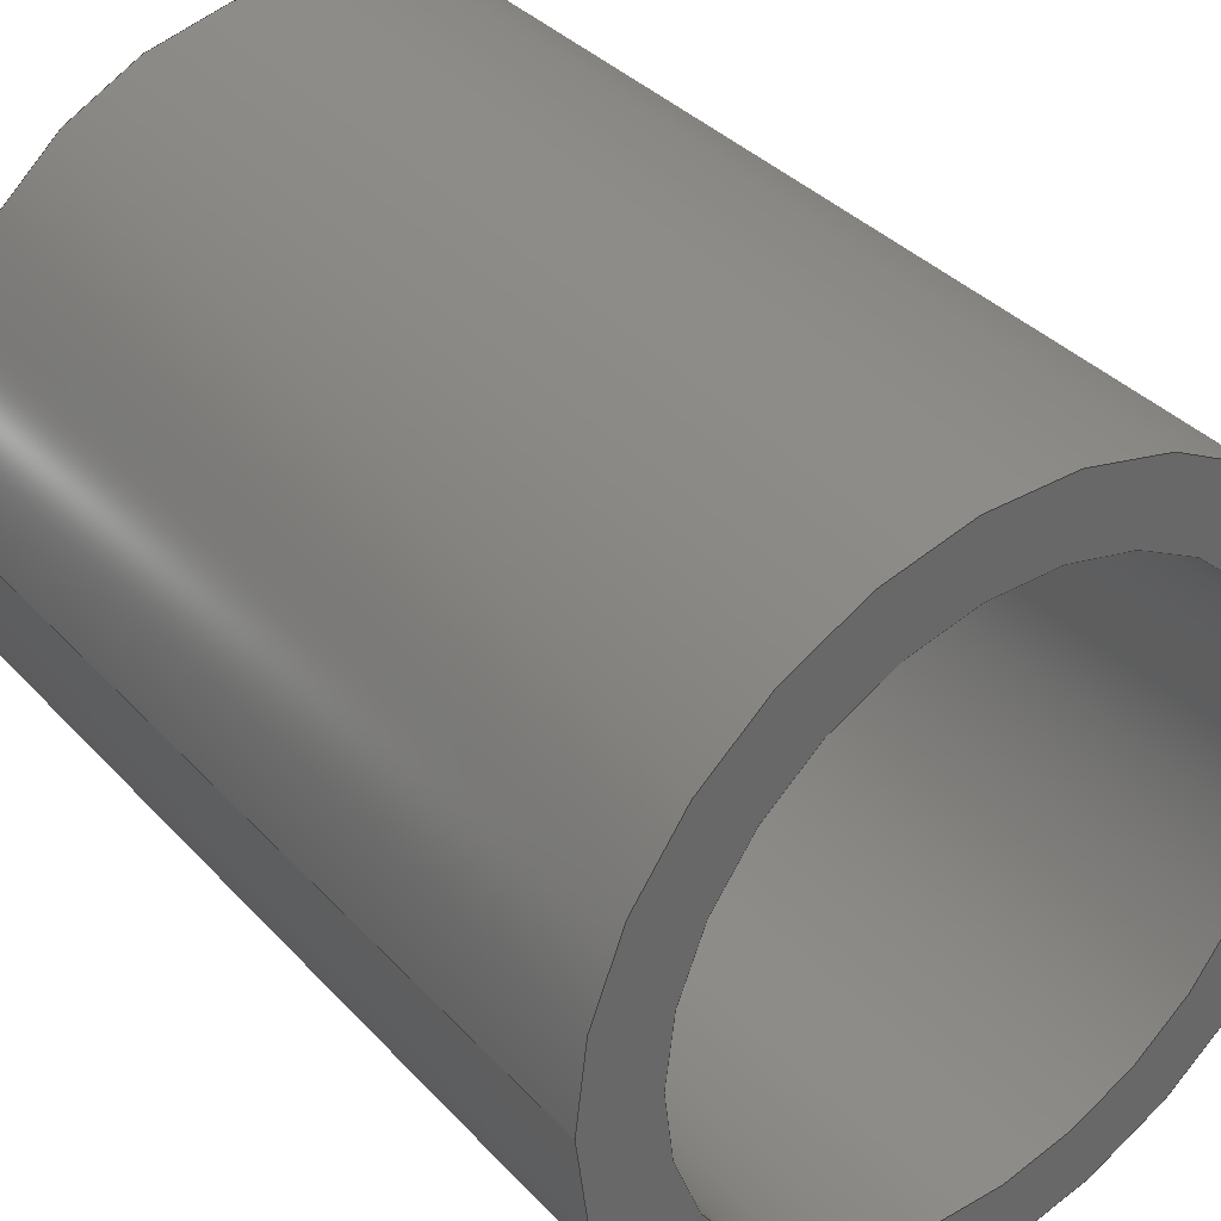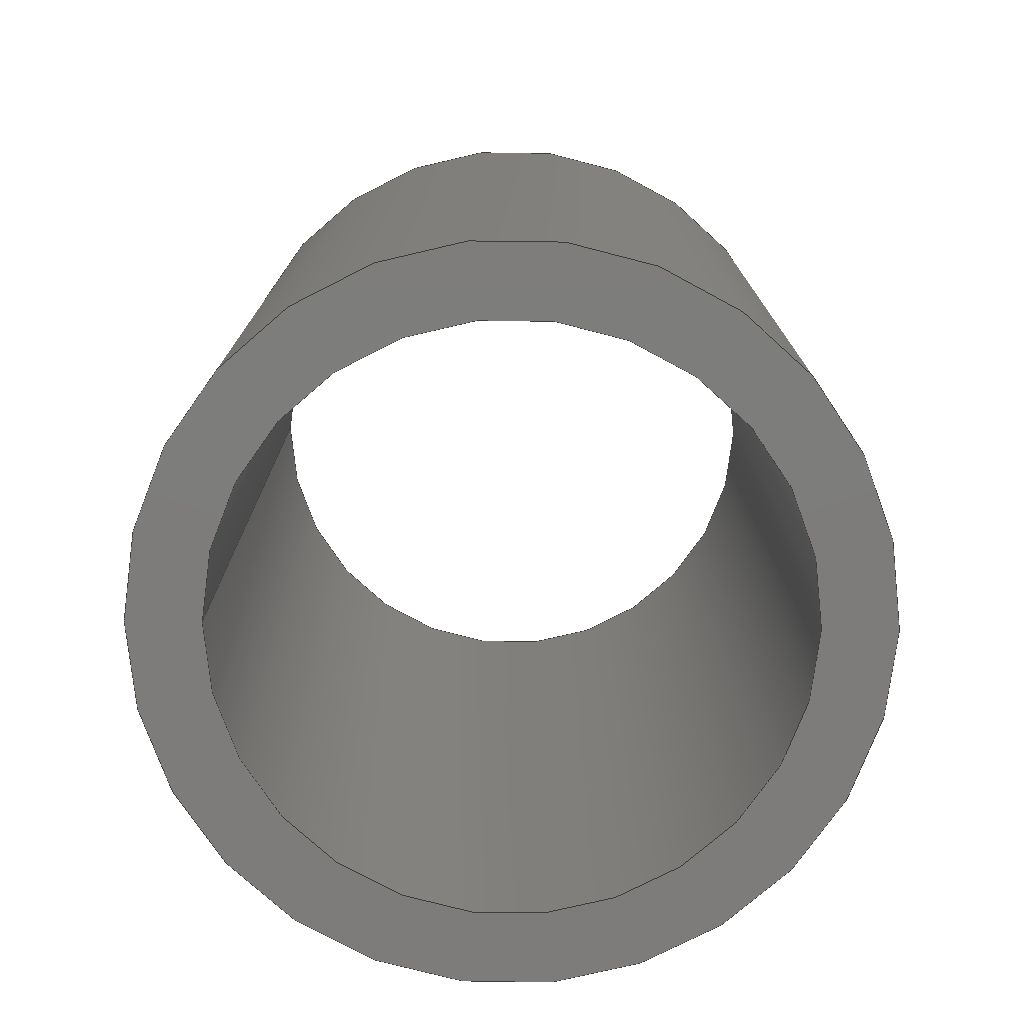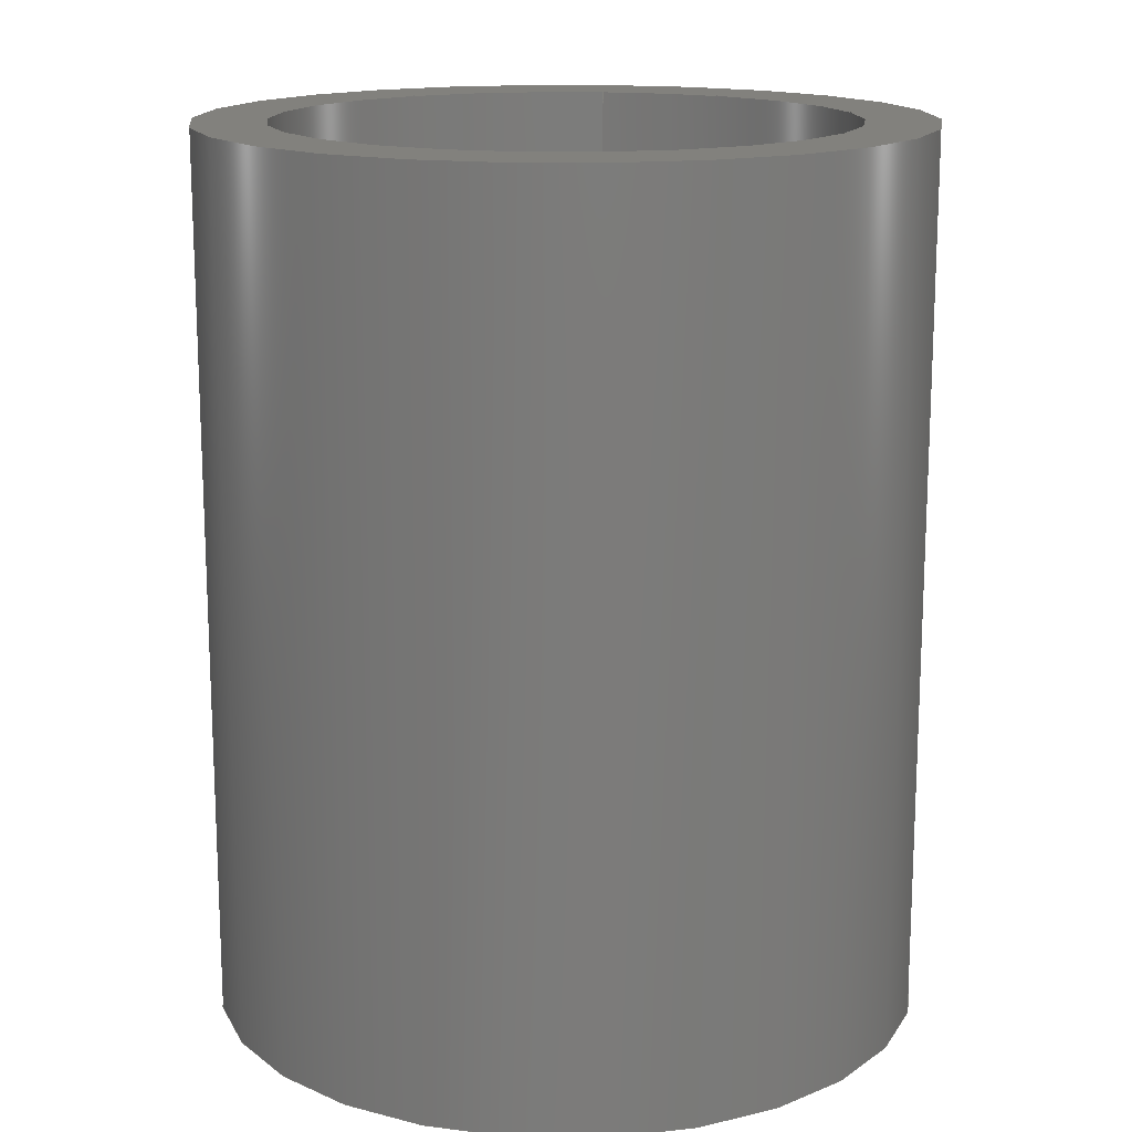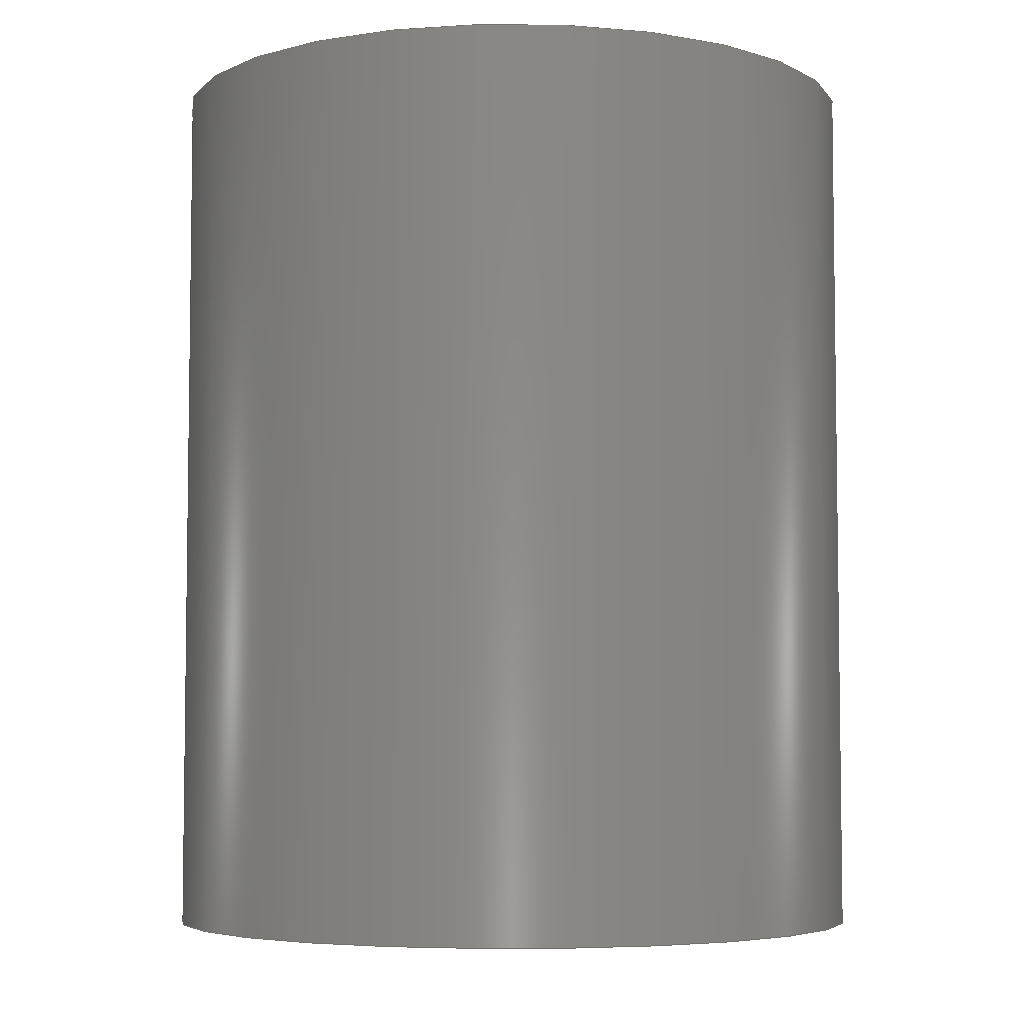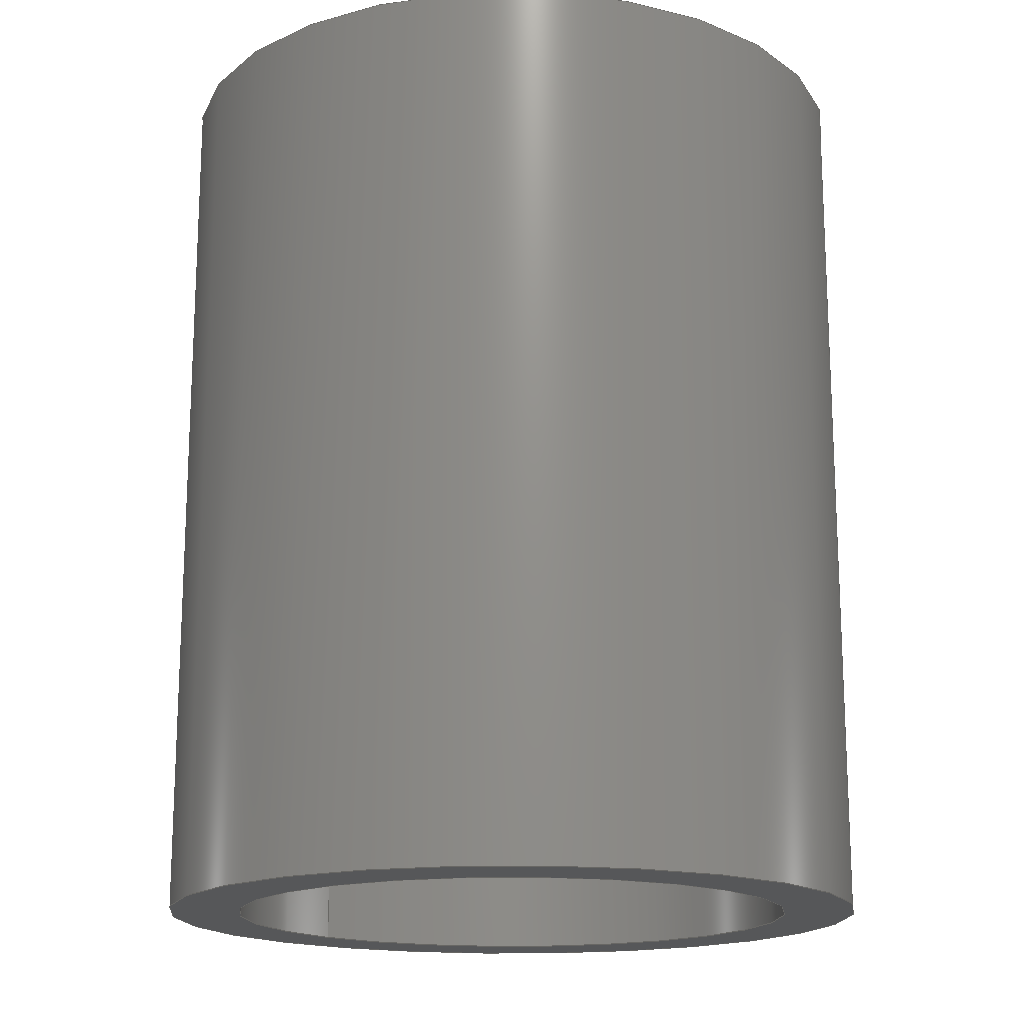
<metadata>
{"format":"step","ext":"step","renderer":"f3d","projection":"perspective","resolution":1024,"background":"white","views":[{"elev":36.4,"azim":143.4,"up":"+Y"},{"elev":-76.3,"azim":179.3,"up":"+Z"},{"elev":15.5,"azim":-82.1,"up":"+Z"},{"elev":-5.2,"azim":-29.4,"up":"+Z"},{"elev":-16.9,"azim":-136.8,"up":"+Z"}]}
</metadata>
<code>
ISO-10303-21;
DATA;
#1 = APPLICATION_PROTOCOL_DEFINITION('international standard',
  'automotive_design',2000,#2);
#2 = APPLICATION_CONTEXT(
  'core data for automotive mechanical design processes');
#3 = SHAPE_DEFINITION_REPRESENTATION(#4,#10);
#4 = PRODUCT_DEFINITION_SHAPE('','',#5);
#5 = PRODUCT_DEFINITION('design','',#6,#9);
#6 = PRODUCT_DEFINITION_FORMATION('','',#7);
#7 = PRODUCT('spacer_3','spacer_3','',(#8));
#8 = PRODUCT_CONTEXT('',#2,'mechanical');
#9 = PRODUCT_DEFINITION_CONTEXT('part definition',#2,'design');
#10 = ADVANCED_BREP_SHAPE_REPRESENTATION('',(#11,#15),#189);
#11 = AXIS2_PLACEMENT_3D('',#12,#13,#14);
#12 = CARTESIAN_POINT('',(0,0,0));
#13 = DIRECTION('',(0,0,1));
#14 = DIRECTION('',(1,0,-0));
#15 = MANIFOLD_SOLID_BREP('',#16);
#16 = CLOSED_SHELL('',(#17,#83,#135,#164));
#17 = ADVANCED_FACE('',(#18,#53),#31,.F.);
#18 = FACE_BOUND('',#19,.F.);
#19 = EDGE_LOOP('',(#20));
#20 = ORIENTED_EDGE('',*,*,#21,.T.);
#21 = EDGE_CURVE('',#22,#22,#24,.T.);
#22 = VERTEX_POINT('',#23);
#23 = CARTESIAN_POINT('',(2.5,6.883e-16,3.1));
#24 = SURFACE_CURVE('',#25,(#30,#42),.PCURVE_S1);
#25 = CIRCLE('',#26,2.5);
#26 = AXIS2_PLACEMENT_3D('',#27,#28,#29);
#27 = CARTESIAN_POINT('',(0,6.883e-16,3.1));
#28 = DIRECTION('',(0,-2.22e-16,-1));
#29 = DIRECTION('',(1,0,0));
#30 = PCURVE('',#31,#36);
#31 = PLANE('',#32);
#32 = AXIS2_PLACEMENT_3D('',#33,#34,#35);
#33 = CARTESIAN_POINT('',(0,6.883e-16,3.1));
#34 = DIRECTION('',(0,-2.22e-16,-1));
#35 = DIRECTION('',(1,0,0));
#36 = DEFINITIONAL_REPRESENTATION('',(#37),#41);
#37 = CIRCLE('',#38,2.5);
#38 = AXIS2_PLACEMENT_2D('',#39,#40);
#39 = CARTESIAN_POINT('',(0,0));
#40 = DIRECTION('',(1,0));
#41 = ( GEOMETRIC_REPRESENTATION_CONTEXT(2) 
PARAMETRIC_REPRESENTATION_CONTEXT() REPRESENTATION_CONTEXT('2D SPACE',''
  ) );
#42 = PCURVE('',#43,#48);
#43 = CYLINDRICAL_SURFACE('',#44,2.5);
#44 = AXIS2_PLACEMENT_3D('',#45,#46,#47);
#45 = CARTESIAN_POINT('',(0,-6.883e-16,-3.1));
#46 = DIRECTION('',(0,2.22e-16,1));
#47 = DIRECTION('',(1,0,0));
#48 = DEFINITIONAL_REPRESENTATION('',(#49),#52);
#49 = B_SPLINE_CURVE_WITH_KNOTS('',1,(#50,#51),.UNSPECIFIED.,.F.,.F.,(2,
    2),(0,6.283),.PIECEWISE_BEZIER_KNOTS.);
#50 = CARTESIAN_POINT('',(0,6.2));
#51 = CARTESIAN_POINT('',(-6.283,6.2));
#52 = ( GEOMETRIC_REPRESENTATION_CONTEXT(2) 
PARAMETRIC_REPRESENTATION_CONTEXT() REPRESENTATION_CONTEXT('2D SPACE',''
  ) );
#53 = FACE_BOUND('',#54,.F.);
#54 = EDGE_LOOP('',(#55));
#55 = ORIENTED_EDGE('',*,*,#56,.F.);
#56 = EDGE_CURVE('',#57,#57,#59,.T.);
#57 = VERTEX_POINT('',#58);
#58 = CARTESIAN_POINT('',(2,6.883e-16,3.1));
#59 = SURFACE_CURVE('',#60,(#65,#72),.PCURVE_S1);
#60 = CIRCLE('',#61,2);
#61 = AXIS2_PLACEMENT_3D('',#62,#63,#64);
#62 = CARTESIAN_POINT('',(0,6.883e-16,3.1));
#63 = DIRECTION('',(0,-2.22e-16,-1));
#64 = DIRECTION('',(1,0,0));
#65 = PCURVE('',#31,#66);
#66 = DEFINITIONAL_REPRESENTATION('',(#67),#71);
#67 = CIRCLE('',#68,2);
#68 = AXIS2_PLACEMENT_2D('',#69,#70);
#69 = CARTESIAN_POINT('',(0,0));
#70 = DIRECTION('',(1,0));
#71 = ( GEOMETRIC_REPRESENTATION_CONTEXT(2) 
PARAMETRIC_REPRESENTATION_CONTEXT() REPRESENTATION_CONTEXT('2D SPACE',''
  ) );
#72 = PCURVE('',#73,#78);
#73 = CYLINDRICAL_SURFACE('',#74,2);
#74 = AXIS2_PLACEMENT_3D('',#75,#76,#77);
#75 = CARTESIAN_POINT('',(0,6.883e-16,3.1));
#76 = DIRECTION('',(0,-2.22e-16,-1));
#77 = DIRECTION('',(1,0,0));
#78 = DEFINITIONAL_REPRESENTATION('',(#79),#82);
#79 = B_SPLINE_CURVE_WITH_KNOTS('',1,(#80,#81),.UNSPECIFIED.,.F.,.F.,(2,
    2),(0,6.283),.PIECEWISE_BEZIER_KNOTS.);
#80 = CARTESIAN_POINT('',(0,0));
#81 = CARTESIAN_POINT('',(6.283,0));
#82 = ( GEOMETRIC_REPRESENTATION_CONTEXT(2) 
PARAMETRIC_REPRESENTATION_CONTEXT() REPRESENTATION_CONTEXT('2D SPACE',''
  ) );
#83 = ADVANCED_FACE('',(#84),#73,.F.);
#84 = FACE_BOUND('',#85,.F.);
#85 = EDGE_LOOP('',(#86,#87,#108,#134));
#86 = ORIENTED_EDGE('',*,*,#56,.T.);
#87 = ORIENTED_EDGE('',*,*,#88,.T.);
#88 = EDGE_CURVE('',#57,#89,#91,.T.);
#89 = VERTEX_POINT('',#90);
#90 = CARTESIAN_POINT('',(2,-6.883e-16,-3.1));
#91 = SEAM_CURVE('',#92,(#96,#102),.PCURVE_S1);
#92 = LINE('',#93,#94);
#93 = CARTESIAN_POINT('',(2,6.883e-16,3.1));
#94 = VECTOR('',#95,1);
#95 = DIRECTION('',(0,-2.22e-16,-1));
#96 = PCURVE('',#73,#97);
#97 = DEFINITIONAL_REPRESENTATION('',(#98),#101);
#98 = B_SPLINE_CURVE_WITH_KNOTS('',1,(#99,#100),.UNSPECIFIED.,.F.,.F.,(2
    ,2),(0,6.2),.PIECEWISE_BEZIER_KNOTS.);
#99 = CARTESIAN_POINT('',(0,0));
#100 = CARTESIAN_POINT('',(0,6.2));
#101 = ( GEOMETRIC_REPRESENTATION_CONTEXT(2) 
PARAMETRIC_REPRESENTATION_CONTEXT() REPRESENTATION_CONTEXT('2D SPACE',''
  ) );
#102 = PCURVE('',#73,#103);
#103 = DEFINITIONAL_REPRESENTATION('',(#104),#107);
#104 = B_SPLINE_CURVE_WITH_KNOTS('',1,(#105,#106),.UNSPECIFIED.,.F.,.F.,
  (2,2),(0,6.2),.PIECEWISE_BEZIER_KNOTS.);
#105 = CARTESIAN_POINT('',(6.283,0));
#106 = CARTESIAN_POINT('',(6.283,6.2));
#107 = ( GEOMETRIC_REPRESENTATION_CONTEXT(2) 
PARAMETRIC_REPRESENTATION_CONTEXT() REPRESENTATION_CONTEXT('2D SPACE',''
  ) );
#108 = ORIENTED_EDGE('',*,*,#109,.F.);
#109 = EDGE_CURVE('',#89,#89,#110,.T.);
#110 = SURFACE_CURVE('',#111,(#116,#122),.PCURVE_S1);
#111 = CIRCLE('',#112,2);
#112 = AXIS2_PLACEMENT_3D('',#113,#114,#115);
#113 = CARTESIAN_POINT('',(0,-6.883e-16,-3.1));
#114 = DIRECTION('',(0,-2.22e-16,-1));
#115 = DIRECTION('',(1,0,0));
#116 = PCURVE('',#73,#117);
#117 = DEFINITIONAL_REPRESENTATION('',(#118),#121);
#118 = B_SPLINE_CURVE_WITH_KNOTS('',1,(#119,#120),.UNSPECIFIED.,.F.,.F.,
  (2,2),(0,6.283),.PIECEWISE_BEZIER_KNOTS.);
#119 = CARTESIAN_POINT('',(0,6.2));
#120 = CARTESIAN_POINT('',(6.283,6.2));
#121 = ( GEOMETRIC_REPRESENTATION_CONTEXT(2) 
PARAMETRIC_REPRESENTATION_CONTEXT() REPRESENTATION_CONTEXT('2D SPACE',''
  ) );
#122 = PCURVE('',#123,#128);
#123 = PLANE('',#124);
#124 = AXIS2_PLACEMENT_3D('',#125,#126,#127);
#125 = CARTESIAN_POINT('',(0,-6.883e-16,-3.1));
#126 = DIRECTION('',(0,-2.22e-16,-1));
#127 = DIRECTION('',(1,-0,-0));
#128 = DEFINITIONAL_REPRESENTATION('',(#129),#133);
#129 = CIRCLE('',#130,2);
#130 = AXIS2_PLACEMENT_2D('',#131,#132);
#131 = CARTESIAN_POINT('',(0,0));
#132 = DIRECTION('',(1,-0));
#133 = ( GEOMETRIC_REPRESENTATION_CONTEXT(2) 
PARAMETRIC_REPRESENTATION_CONTEXT() REPRESENTATION_CONTEXT('2D SPACE',''
  ) );
#134 = ORIENTED_EDGE('',*,*,#88,.F.);
#135 = ADVANCED_FACE('',(#136,#139),#123,.T.);
#136 = FACE_BOUND('',#137,.F.);
#137 = EDGE_LOOP('',(#138));
#138 = ORIENTED_EDGE('',*,*,#109,.T.);
#139 = FACE_BOUND('',#140,.F.);
#140 = EDGE_LOOP('',(#141));
#141 = ORIENTED_EDGE('',*,*,#142,.F.);
#142 = EDGE_CURVE('',#143,#143,#145,.T.);
#143 = VERTEX_POINT('',#144);
#144 = CARTESIAN_POINT('',(2.5,-6.883e-16,-3.1));
#145 = SURFACE_CURVE('',#146,(#151,#158),.PCURVE_S1);
#146 = CIRCLE('',#147,2.5);
#147 = AXIS2_PLACEMENT_3D('',#148,#149,#150);
#148 = CARTESIAN_POINT('',(0,-6.883e-16,-3.1));
#149 = DIRECTION('',(0,-2.22e-16,-1));
#150 = DIRECTION('',(1,0,0));
#151 = PCURVE('',#123,#152);
#152 = DEFINITIONAL_REPRESENTATION('',(#153),#157);
#153 = CIRCLE('',#154,2.5);
#154 = AXIS2_PLACEMENT_2D('',#155,#156);
#155 = CARTESIAN_POINT('',(0,0));
#156 = DIRECTION('',(1,-0));
#157 = ( GEOMETRIC_REPRESENTATION_CONTEXT(2) 
PARAMETRIC_REPRESENTATION_CONTEXT() REPRESENTATION_CONTEXT('2D SPACE',''
  ) );
#158 = PCURVE('',#43,#159);
#159 = DEFINITIONAL_REPRESENTATION('',(#160),#163);
#160 = B_SPLINE_CURVE_WITH_KNOTS('',1,(#161,#162),.UNSPECIFIED.,.F.,.F.,
  (2,2),(0,6.283),.PIECEWISE_BEZIER_KNOTS.);
#161 = CARTESIAN_POINT('',(0,0));
#162 = CARTESIAN_POINT('',(-6.283,0));
#163 = ( GEOMETRIC_REPRESENTATION_CONTEXT(2) 
PARAMETRIC_REPRESENTATION_CONTEXT() REPRESENTATION_CONTEXT('2D SPACE',''
  ) );
#164 = ADVANCED_FACE('',(#165),#43,.T.);
#165 = FACE_BOUND('',#166,.F.);
#166 = EDGE_LOOP('',(#167,#168,#187,#188));
#167 = ORIENTED_EDGE('',*,*,#142,.T.);
#168 = ORIENTED_EDGE('',*,*,#169,.T.);
#169 = EDGE_CURVE('',#143,#22,#170,.T.);
#170 = SEAM_CURVE('',#171,(#175,#181),.PCURVE_S1);
#171 = LINE('',#172,#173);
#172 = CARTESIAN_POINT('',(2.5,-6.883e-16,-3.1));
#173 = VECTOR('',#174,1);
#174 = DIRECTION('',(0,2.22e-16,1));
#175 = PCURVE('',#43,#176);
#176 = DEFINITIONAL_REPRESENTATION('',(#177),#180);
#177 = B_SPLINE_CURVE_WITH_KNOTS('',1,(#178,#179),.UNSPECIFIED.,.F.,.F.,
  (2,2),(0,6.2),.PIECEWISE_BEZIER_KNOTS.);
#178 = CARTESIAN_POINT('',(0,0));
#179 = CARTESIAN_POINT('',(0,6.2));
#180 = ( GEOMETRIC_REPRESENTATION_CONTEXT(2) 
PARAMETRIC_REPRESENTATION_CONTEXT() REPRESENTATION_CONTEXT('2D SPACE',''
  ) );
#181 = PCURVE('',#43,#182);
#182 = DEFINITIONAL_REPRESENTATION('',(#183),#186);
#183 = B_SPLINE_CURVE_WITH_KNOTS('',1,(#184,#185),.UNSPECIFIED.,.F.,.F.,
  (2,2),(0,6.2),.PIECEWISE_BEZIER_KNOTS.);
#184 = CARTESIAN_POINT('',(-6.283,0));
#185 = CARTESIAN_POINT('',(-6.283,6.2));
#186 = ( GEOMETRIC_REPRESENTATION_CONTEXT(2) 
PARAMETRIC_REPRESENTATION_CONTEXT() REPRESENTATION_CONTEXT('2D SPACE',''
  ) );
#187 = ORIENTED_EDGE('',*,*,#21,.F.);
#188 = ORIENTED_EDGE('',*,*,#169,.F.);
#189 = ( GEOMETRIC_REPRESENTATION_CONTEXT(3) 
GLOBAL_UNCERTAINTY_ASSIGNED_CONTEXT((#193)) GLOBAL_UNIT_ASSIGNED_CONTEXT
((#190,#191,#192)) REPRESENTATION_CONTEXT('Context #1',
  '3D Context with UNIT and UNCERTAINTY') );
#190 = ( LENGTH_UNIT() NAMED_UNIT(*) SI_UNIT(.MILLI.,.METRE.) );
#191 = ( NAMED_UNIT(*) PLANE_ANGLE_UNIT() SI_UNIT($,.RADIAN.) );
#192 = ( NAMED_UNIT(*) SI_UNIT($,.STERADIAN.) SOLID_ANGLE_UNIT() );
#193 = UNCERTAINTY_MEASURE_WITH_UNIT(LENGTH_MEASURE(1e-07),#190,
  'distance_accuracy_value','confusion accuracy');
#194 = PRODUCT_RELATED_PRODUCT_CATEGORY('part',$,(#7));
#195 = MECHANICAL_DESIGN_GEOMETRIC_PRESENTATION_REPRESENTATION('',(#196)
  ,#189);
#196 = STYLED_ITEM('color',(#197),#15);
#197 = PRESENTATION_STYLE_ASSIGNMENT((#198,#204));
#198 = SURFACE_STYLE_USAGE(.BOTH.,#199);
#199 = SURFACE_SIDE_STYLE('',(#200));
#200 = SURFACE_STYLE_FILL_AREA(#201);
#201 = FILL_AREA_STYLE('',(#202));
#202 = FILL_AREA_STYLE_COLOUR('',#203);
#203 = COLOUR_RGB('',0.714,0.4284,0.1814);
#204 = CURVE_STYLE('',#205,POSITIVE_LENGTH_MEASURE(0.1),#206);
#205 = DRAUGHTING_PRE_DEFINED_CURVE_FONT('continuous');
#206 = COLOUR_RGB('',0.09804,0.09804,
  0.09804);
ENDSEC;
END-ISO-10303-21;

</code>
